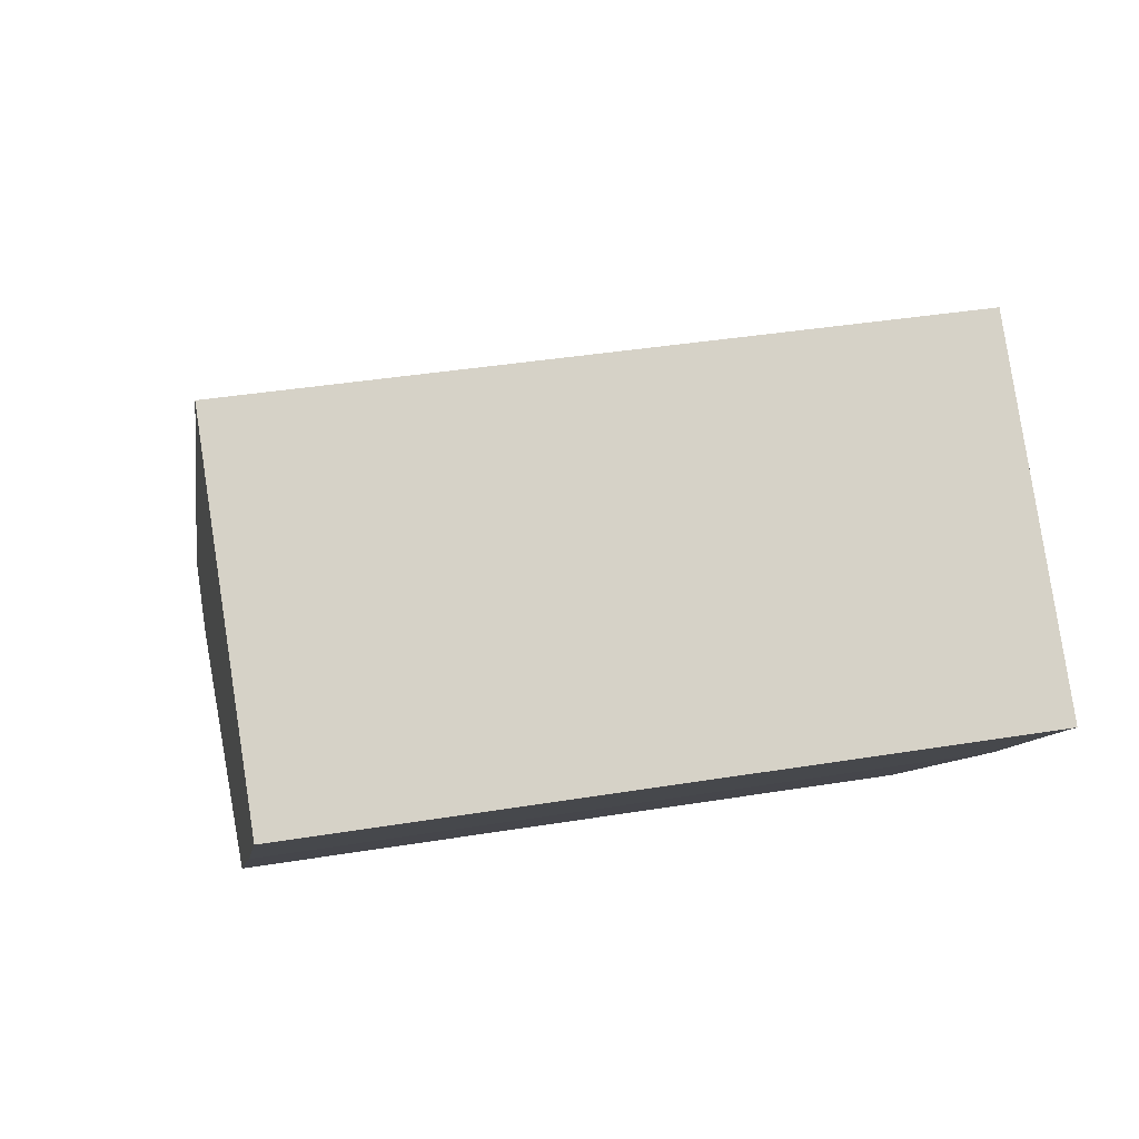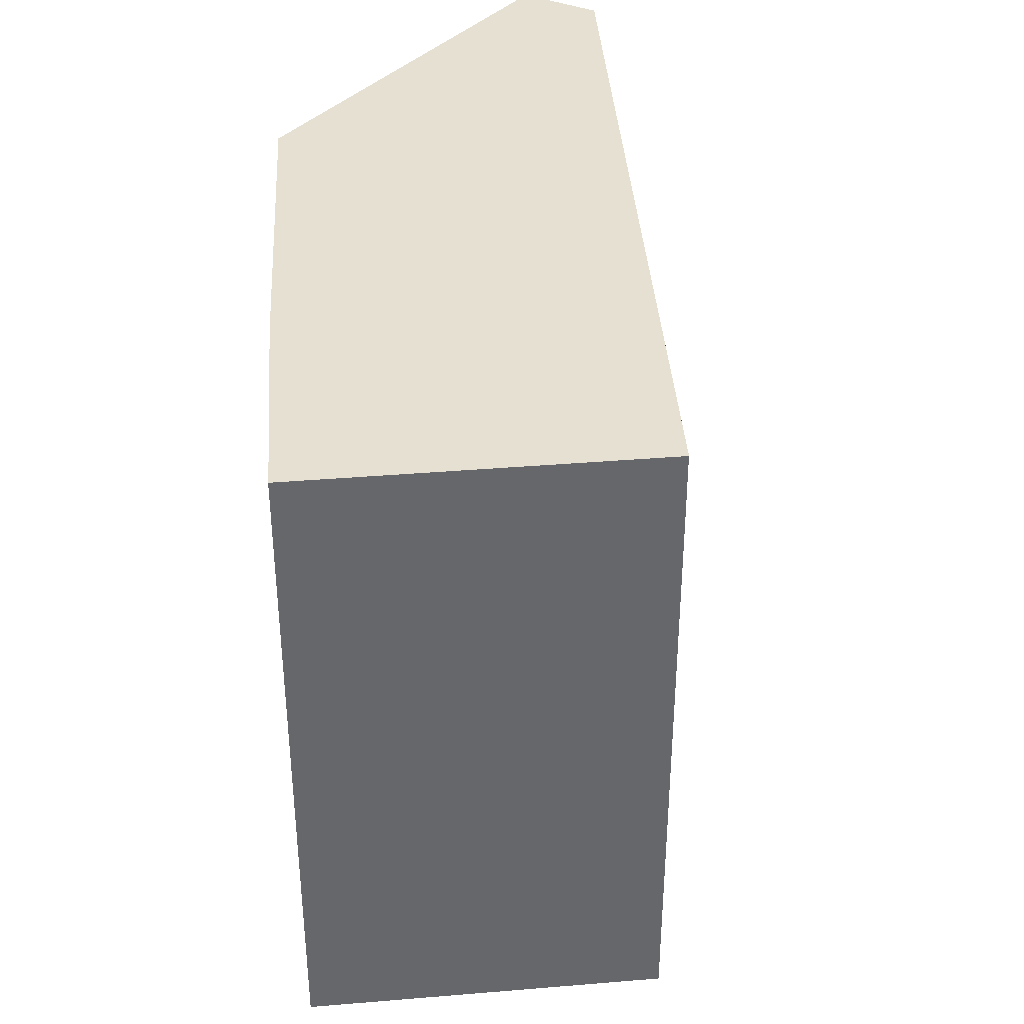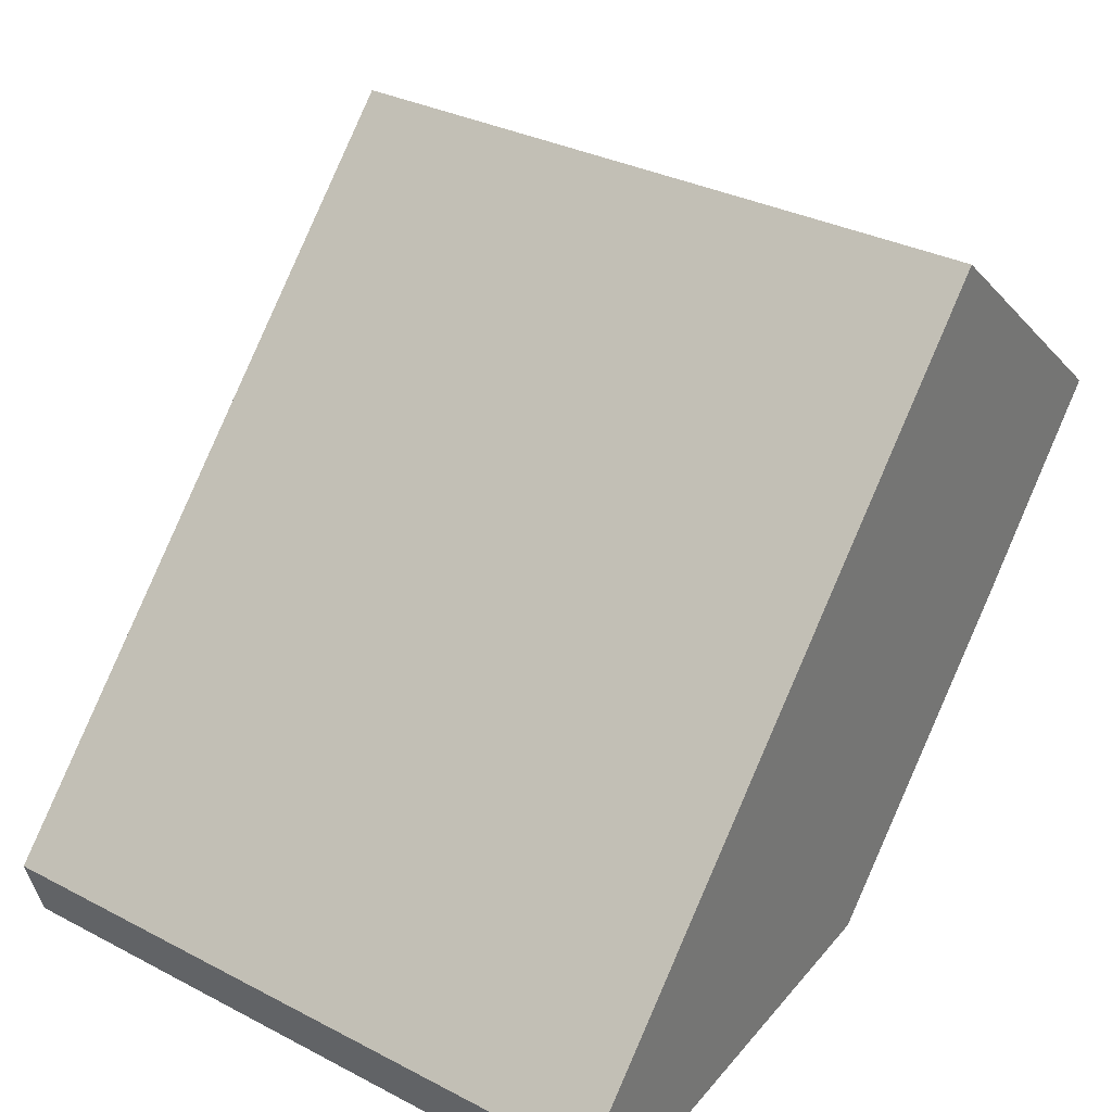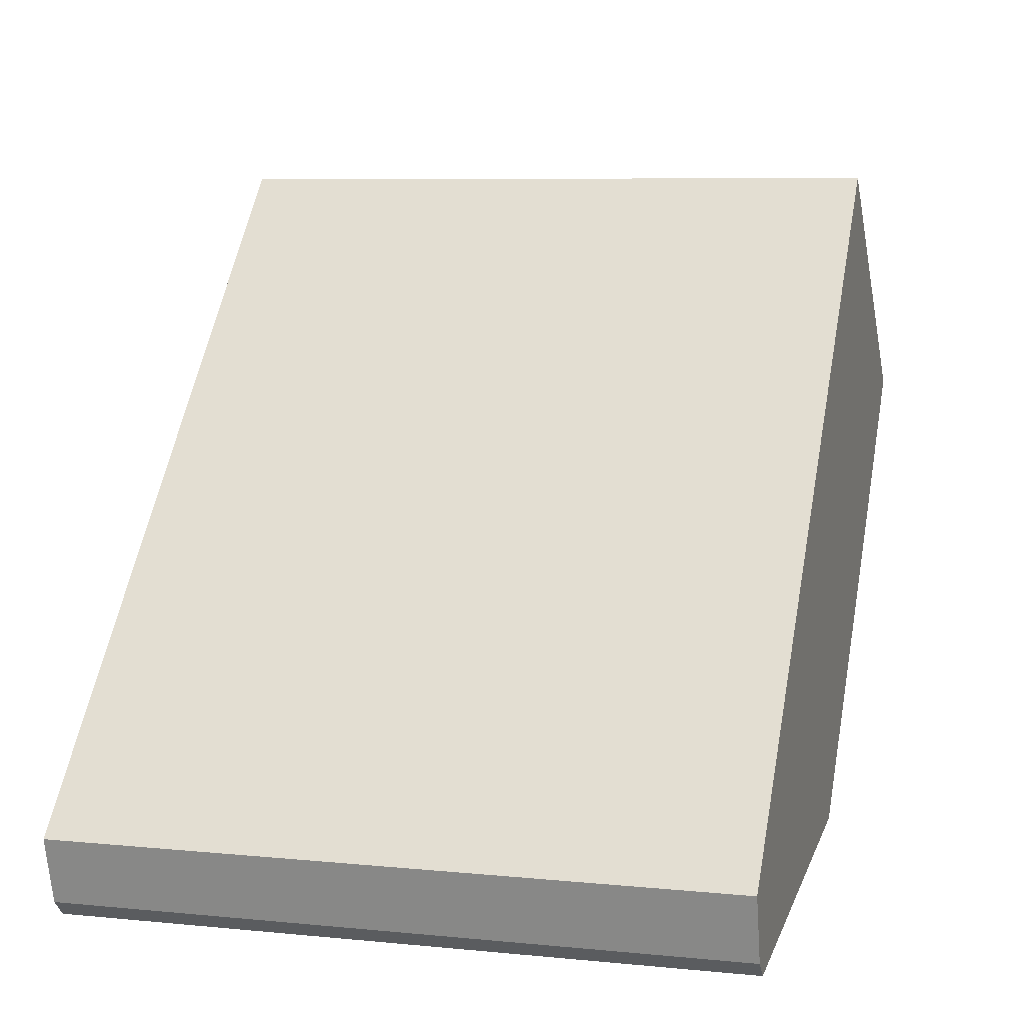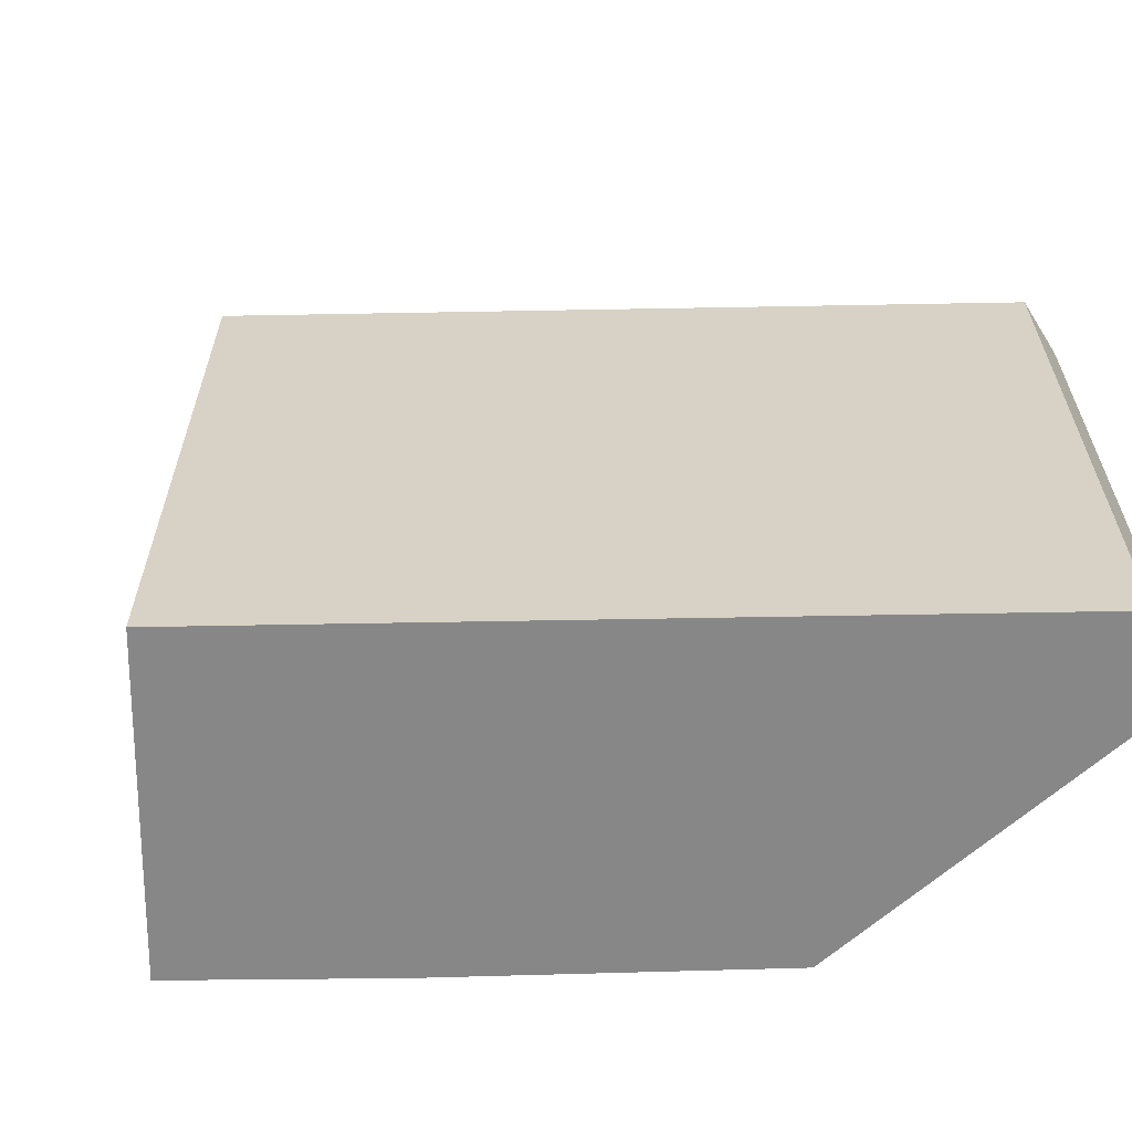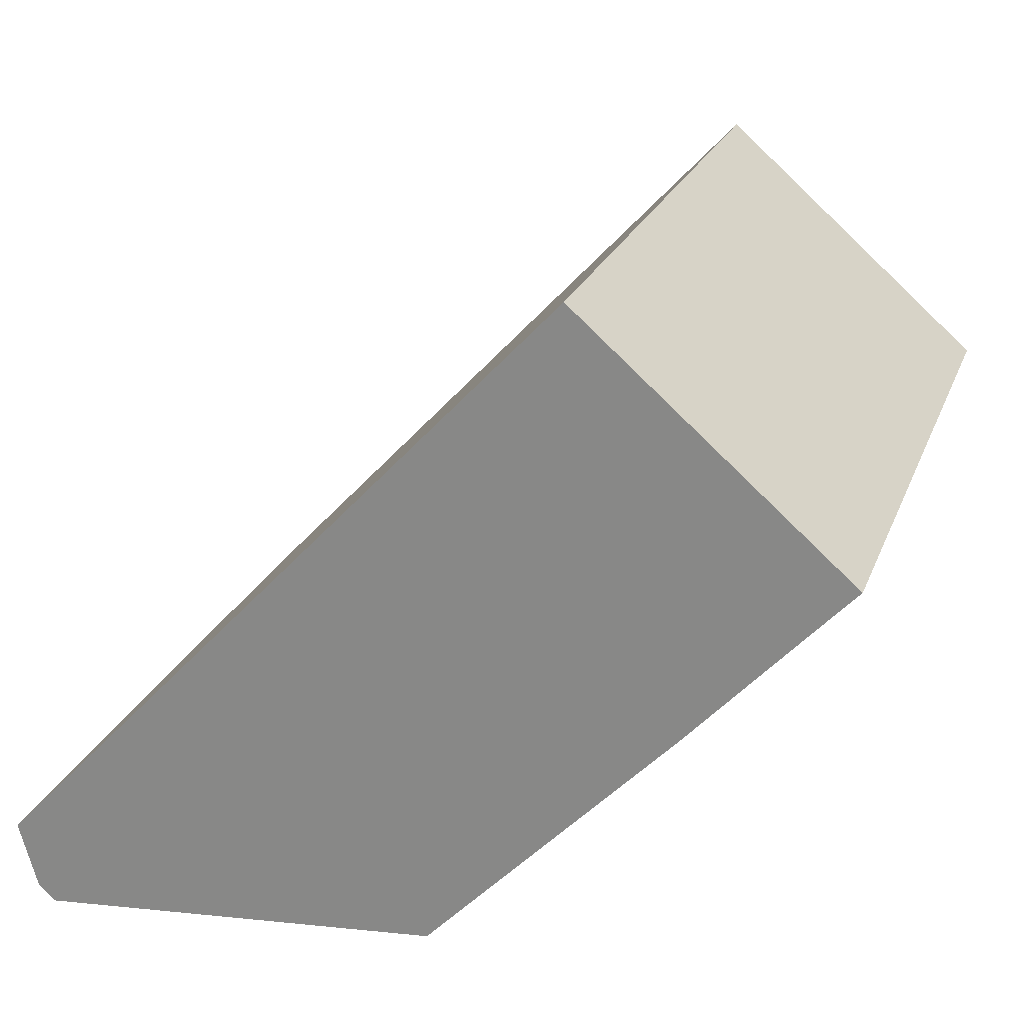
<metadata>
{"format":"obj","ext":"obj","renderer":"f3d","projection":"perspective","resolution":1024,"background":"white","views":[{"elev":38.8,"azim":-101.6,"up":"+Z"},{"elev":38.3,"azim":-47.1,"up":"+Y"},{"elev":32.7,"azim":125.7,"up":"+Z"},{"elev":7.7,"azim":105.6,"up":"+Z"},{"elev":-62.3,"azim":47.9,"up":"+Y"},{"elev":22.8,"azim":-162.4,"up":"+Z"}]}
</metadata>
<code>
v  7.493 18.7 6.532
v  0.4421 18.7 -0.4713
v  0.000399 18.7 -0.0005923
v  7.979 18.7 6.016
v  1.443 18.7 -1.551
v  10.35 18.7 3.486
v  4.383 18.7 -4.736
v  13.92 18.7 -0.3168
v  6.648 18.7 -7.084
v  11.2 18.7 -11.81
v  23.49 18.7 -10.53
v  22.51 18.7 -12.82
v  22.97 18.7 -12.36
v  0 0 0
v  7.493 -4e-16 6.533
v  7.978 -3.684e-16 6.016
v  10.35 -2.135e-16 3.486
v  13.91 1.936e-17 -0.3162
v  23.49 6.445e-16 -10.53
v  22.97 7.571e-16 -12.36
v  22.51 7.85e-16 -12.82
v  11.2 7.229e-16 -11.81
v  6.647 4.337e-16 -7.084
v  4.383 2.899e-16 -4.735
v  1.442 9.492e-17 -1.55
v  0.4417 2.882e-17 -0.4707
g defaultobject
f 1 2 3
f 2 1 4
f 2 4 5
f 5 4 6
f 5 6 7
f 7 6 8
f 7 8 9
f 9 8 10
f 10 8 11
f 10 11 12
f 12 11 13
f 1 14 15
f 14 1 3
f 1 16 4
f 16 1 15
f 4 17 6
f 17 4 16
f 6 18 8
f 18 6 17
f 8 19 11
f 19 8 18
f 11 20 13
f 20 11 19
f 13 21 12
f 21 13 20
f 10 21 22
f 21 10 12
f 9 22 23
f 22 9 10
f 7 23 24
f 23 7 9
f 5 24 25
f 24 5 7
f 2 25 26
f 25 2 5
f 3 26 14
f 26 3 2
f 26 15 14
f 15 26 16
f 16 26 25
f 16 25 17
f 17 25 24
f 17 24 18
f 18 24 23
f 18 23 22
f 18 22 19
f 19 22 21
f 19 21 20

</code>
